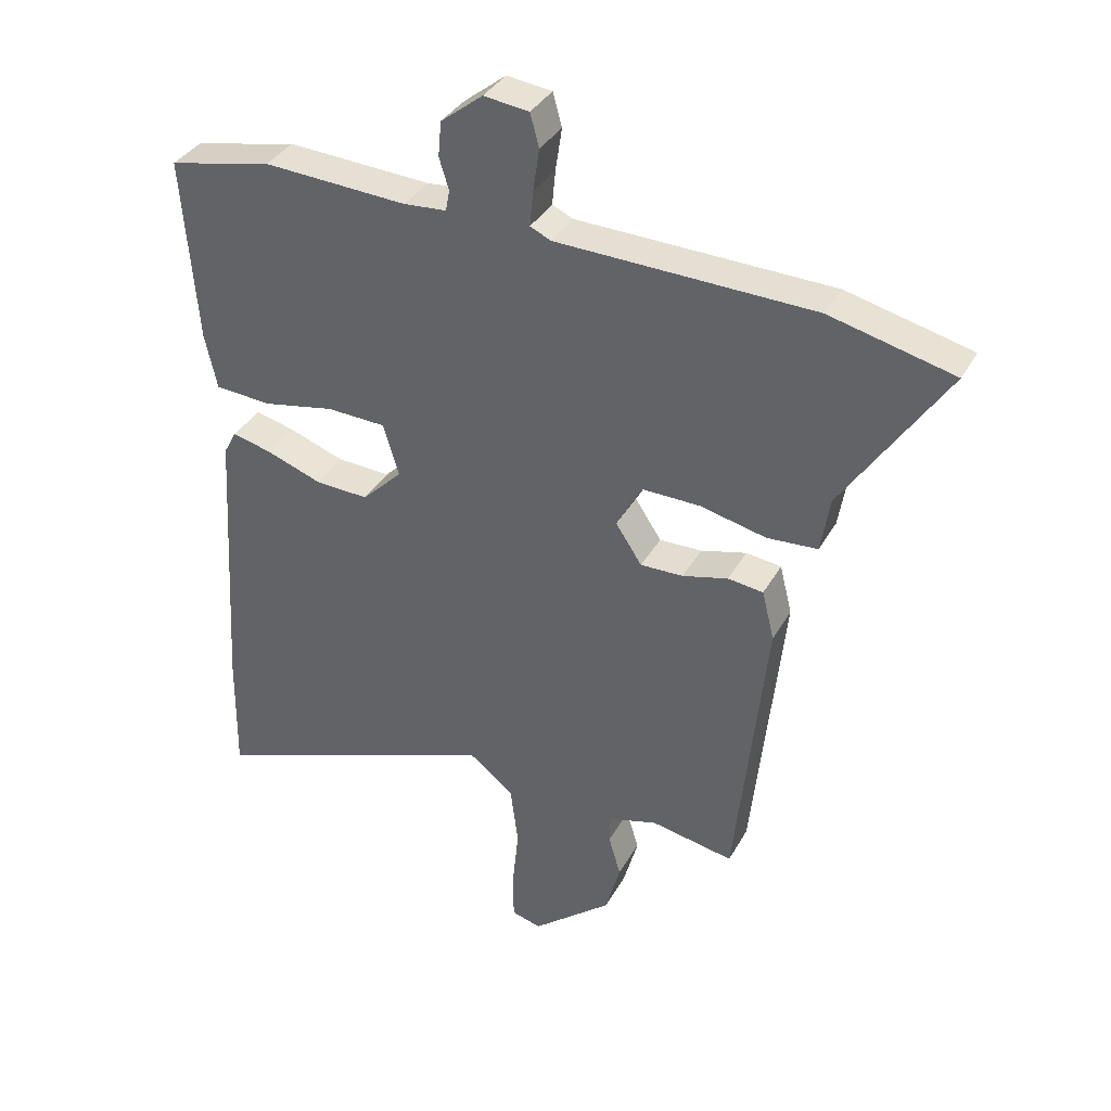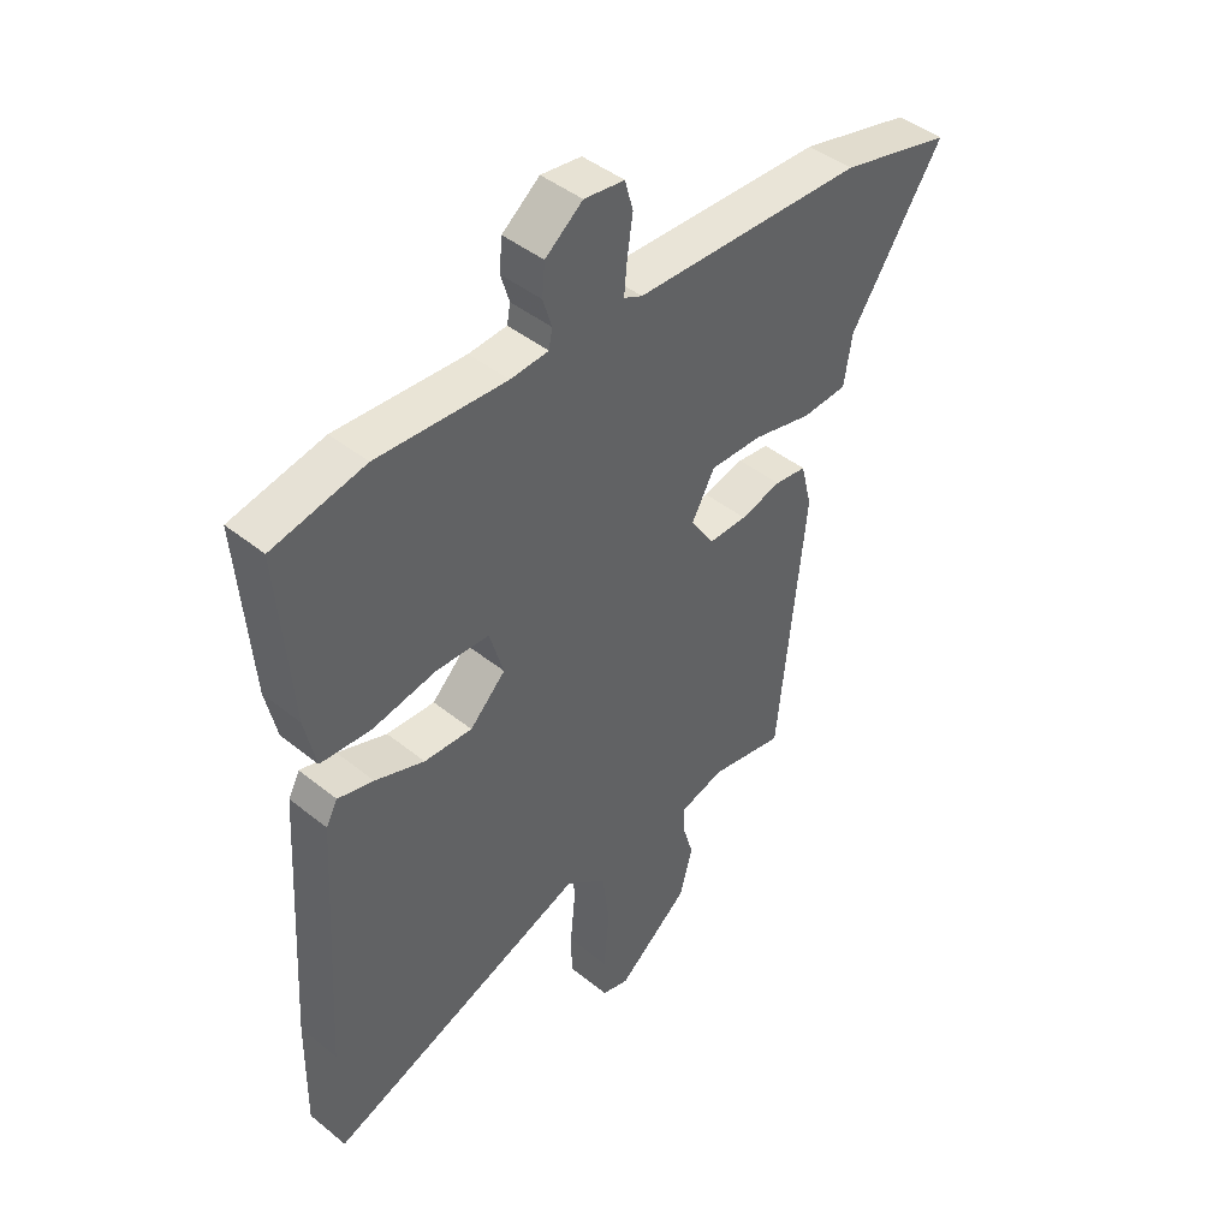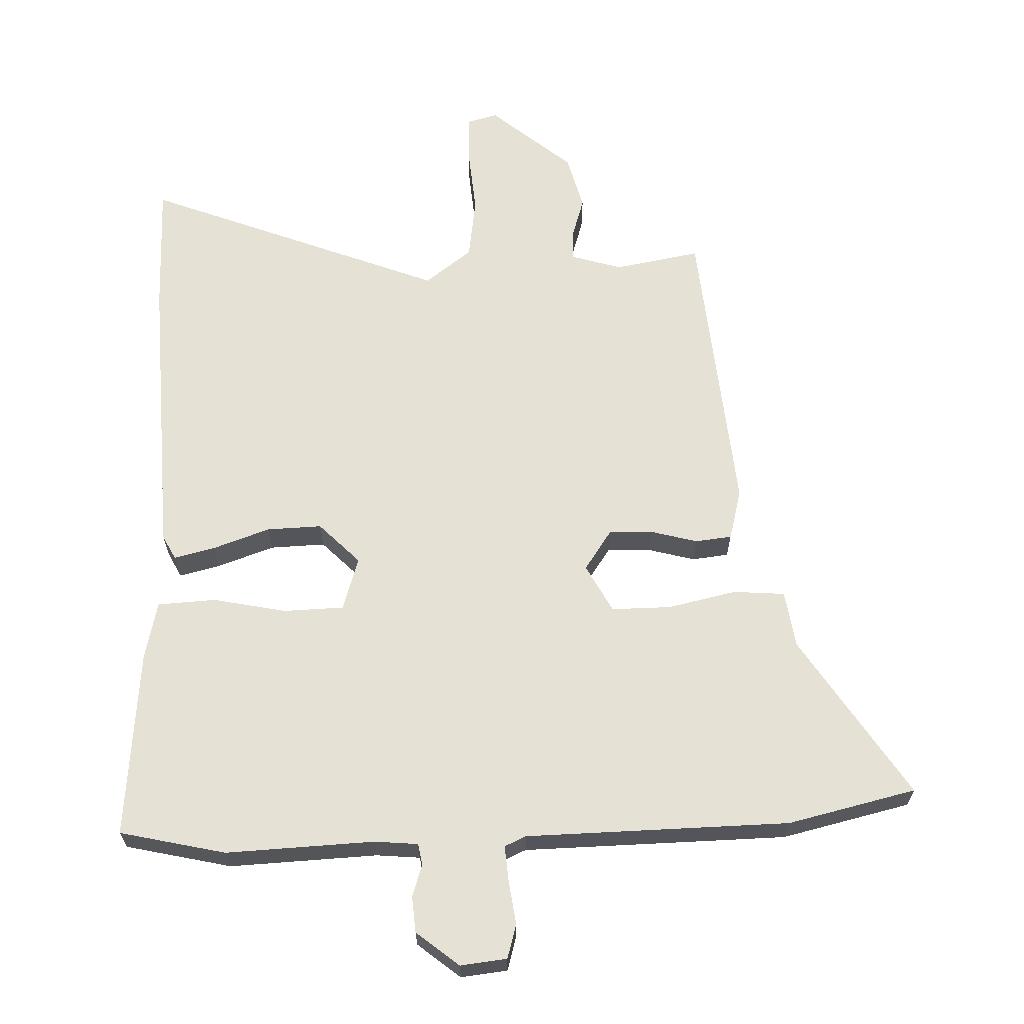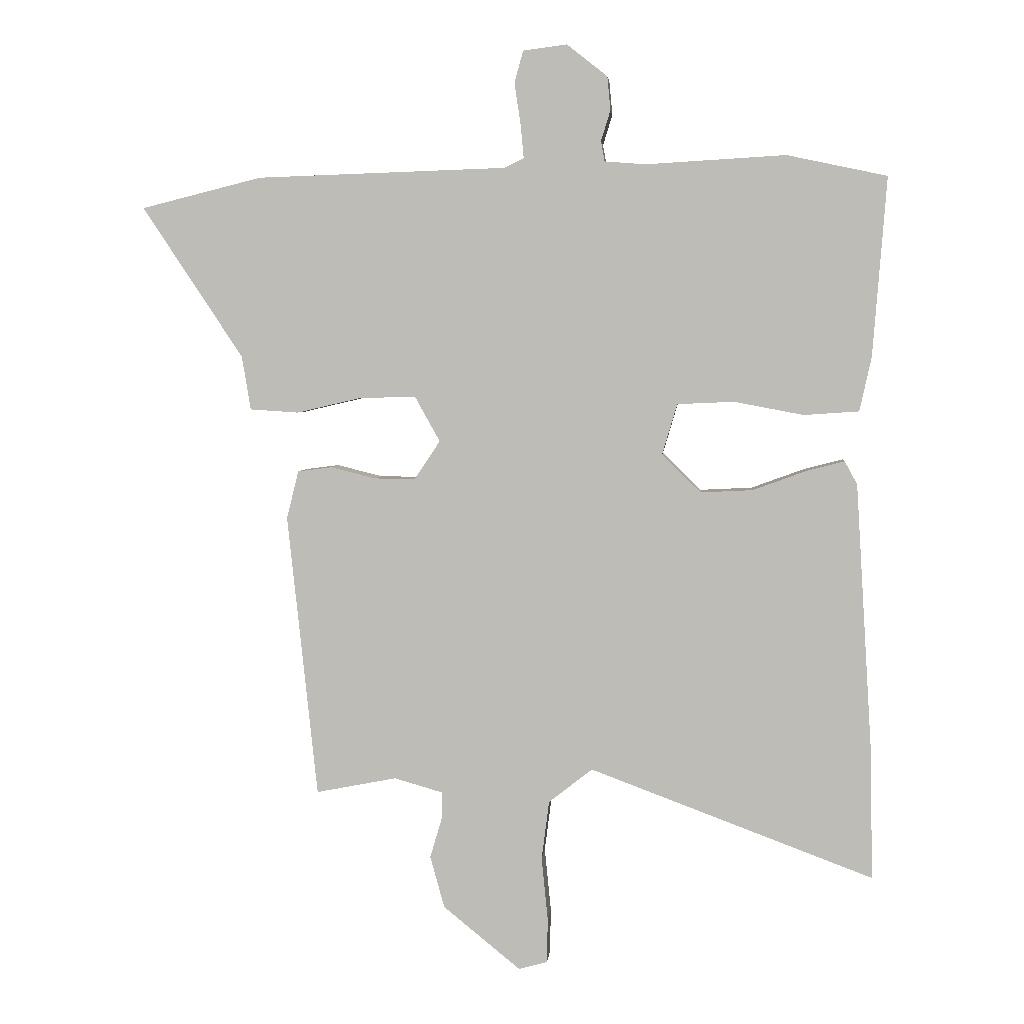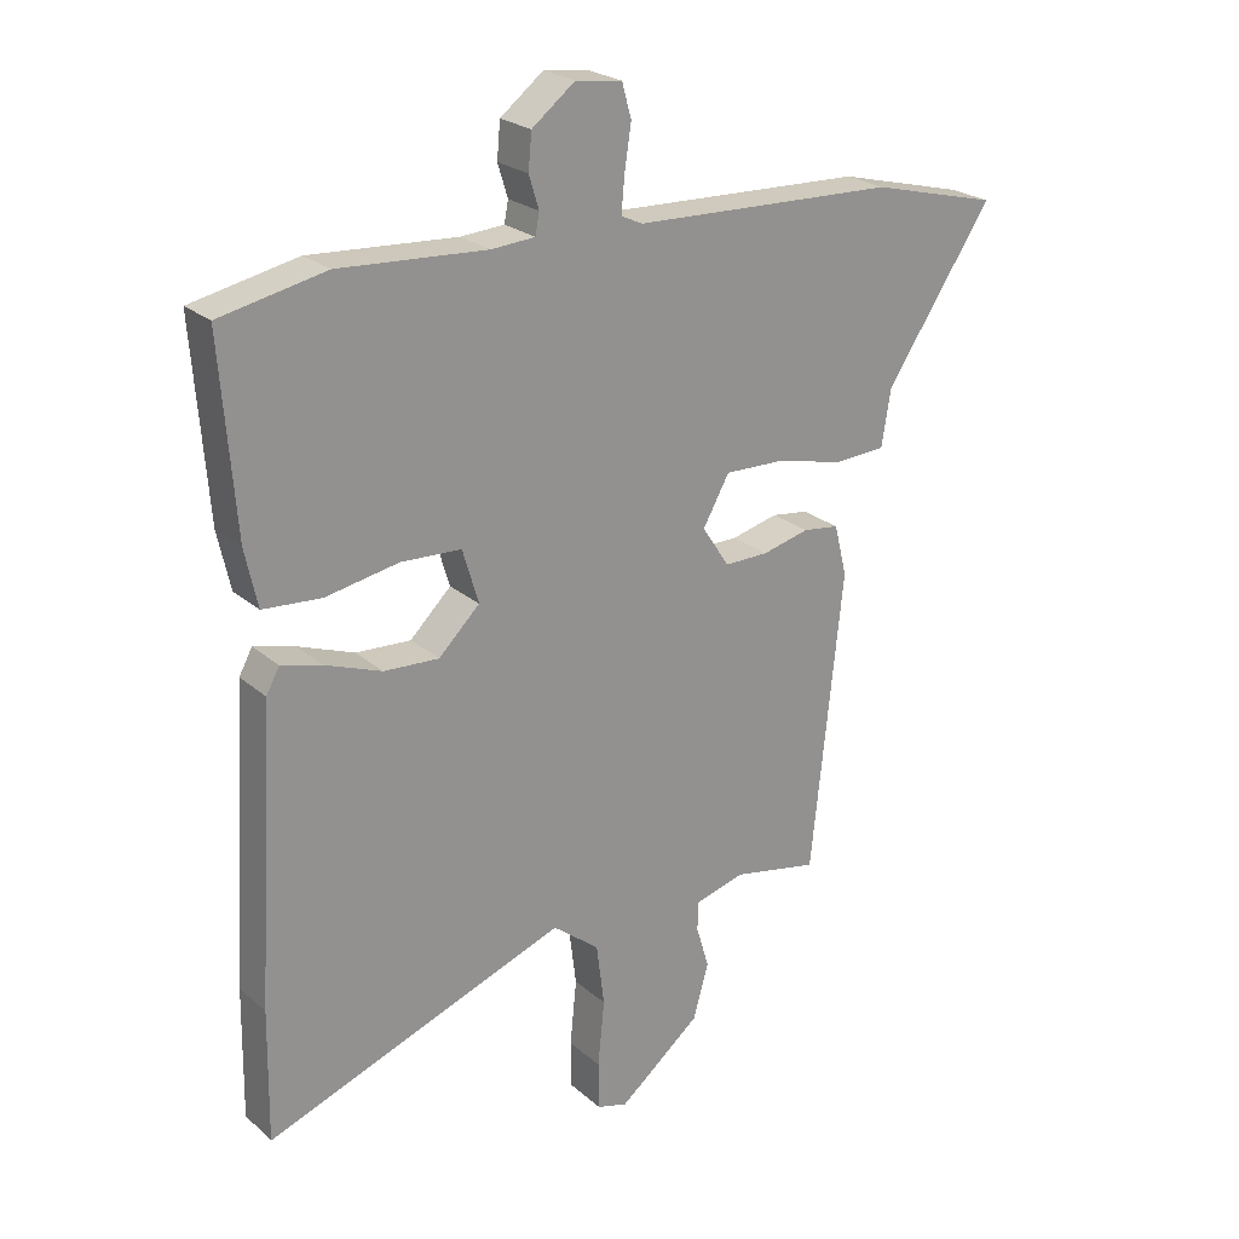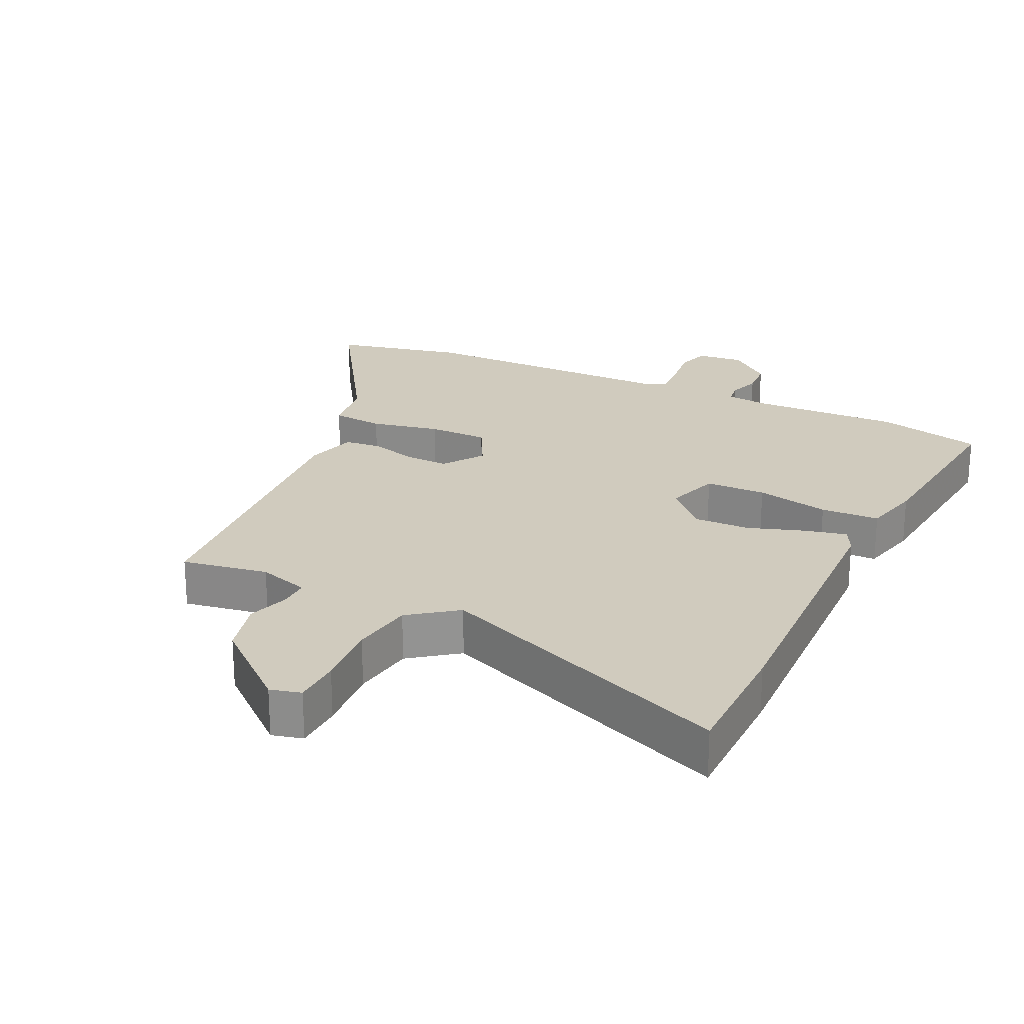
<metadata>
{"format":"obj","ext":"obj","renderer":"f3d","projection":"perspective","resolution":1024,"background":"white","views":[{"elev":35.9,"azim":25.8,"up":"+Z"},{"elev":44.0,"azim":-46.7,"up":"+Z"},{"elev":64.6,"azim":-1.1,"up":"+Y"},{"elev":4.0,"azim":-174.9,"up":"+Z"},{"elev":23.6,"azim":-35.4,"up":"+Z"},{"elev":23.6,"azim":-153.0,"up":"+Y"}]}
</metadata>
<code>
v -0.502 0.07 -0.631
v -0.499 0.07 -0.434
v -0.472 0.07 0.007
v -0.452 0.07 0.044
v -0.39 0.07 0.028
v -0.305 0.07 -0.003
v -0.222 0.07 -0.007
v -0.16 0.07 0.054
v -0.184 0.07 0.135
v -0.275 0.07 0.139
v -0.386 0.07 0.118
v -0.474 0.07 0.124
v -0.493 0.07 0.211
v -0.515 0.07 0.497
v -0.355 0.07 0.531
v -0.132 0.07 0.518
v -0.066 0.07 0.523
v -0.06 0.07 0.555
v -0.075 0.07 0.604
v -0.07 0.07 0.658
v -0.005 0.07 0.709
v 0.065 0.07 0.7
v 0.079 0.07 0.649
v 0.069 0.07 0.583
v 0.064 0.07 0.529
v 0.096 0.07 0.514
v 0.494 0.07 0.501
v 0.687 0.07 0.453
v 0.526 0.07 0.211
v 0.512 0.07 0.125
v 0.434 0.07 0.12
v 0.331 0.07 0.144
v 0.241 0.07 0.146
v 0.201 0.07 0.074
v 0.242 0.07 0.012
v 0.308 0.07 0.013
v 0.379 0.07 0.031
v 0.434 0.07 0.024
v 0.453 0.07 -0.053
v 0.405 0.07 -0.506
v 0.276 0.07 -0.481
v 0.199 0.07 -0.503
v 0.199 0.07 -0.547
v 0.218 0.07 -0.611
v 0.195 0.07 -0.694
v 0.071 0.07 -0.795
v 0.025 0.07 -0.782
v 0.024 0.07 -0.71
v 0.034 0.07 -0.61
v 0.022 0.07 -0.516
v -0.048 0.07 -0.461
v -0.502 0 -0.631
v -0.499 0 -0.434
v -0.472 0 0.007
v -0.452 0 0.044
v -0.39 0 0.028
v -0.305 0 -0.003
v -0.222 0 -0.007
v -0.16 0 0.054
v -0.184 0 0.135
v -0.275 0 0.139
v -0.386 0 0.118
v -0.474 0 0.124
v -0.493 0 0.211
v -0.515 0 0.497
v -0.355 0 0.531
v -0.132 0 0.518
v -0.066 0 0.523
v -0.06 0 0.555
v -0.075 0 0.604
v -0.07 0 0.658
v -0.005 0 0.709
v 0.065 0 0.7
v 0.079 0 0.649
v 0.069 0 0.583
v 0.064 0 0.529
v 0.096 0 0.514
v 0.494 0 0.501
v 0.687 0 0.453
v 0.526 0 0.211
v 0.512 0 0.125
v 0.434 0 0.12
v 0.331 0 0.144
v 0.241 0 0.146
v 0.201 0 0.074
v 0.242 0 0.012
v 0.308 0 0.013
v 0.379 0 0.031
v 0.434 0 0.024
v 0.453 0 -0.053
v 0.405 0 -0.506
v 0.276 0 -0.481
v 0.199 0 -0.503
v 0.199 0 -0.547
v 0.218 0 -0.611
v 0.195 0 -0.694
v 0.071 0 -0.795
v 0.025 0 -0.782
v 0.024 0 -0.71
v 0.034 0 -0.61
v 0.022 0 -0.516
v -0.048 0 -0.461
f 47 48 49
f 46 47 49
f 45 46 49
f 44 45 49
f 43 44 49
f 42 43 49 50
f 41 42 50 51
f 39 40 41
f 38 39 41
f 37 38 41
f 36 37 41
f 35 36 41 51
f 29 30 31 32
f 29 32 33
f 28 29 33
f 27 28 33
f 26 27 33
f 25 26 33 34
f 22 23 24
f 21 22 24
f 20 21 24
f 19 20 24
f 18 19 24
f 17 18 24 25
f 16 17 25 34
f 14 15 16
f 13 14 16
f 12 13 16
f 11 12 16
f 10 11 16
f 9 10 16
f 16 34 35
f 9 16 35
f 8 9 35
f 4 5 6
f 3 4 6
f 2 3 6
f 1 2 6
f 51 1 6
f 51 6 7
f 7 8 35 51
f 100 99 98
f 100 98 97
f 100 97 96
f 100 96 95
f 100 95 94
f 101 100 94 93
f 102 101 93 92
f 92 91 90
f 92 90 89
f 92 89 88
f 92 88 87
f 102 92 87 86
f 83 82 81 80
f 84 83 80
f 84 80 79
f 84 79 78
f 84 78 77
f 85 84 77 76
f 75 74 73
f 75 73 72
f 75 72 71
f 75 71 70
f 75 70 69
f 76 75 69 68
f 85 76 68 67
f 67 66 65
f 67 65 64
f 67 64 63
f 67 63 62
f 67 62 61
f 67 61 60
f 86 85 67
f 86 67 60
f 86 60 59
f 57 56 55
f 57 55 54
f 57 54 53
f 57 53 52
f 57 52 102
f 58 57 102
f 102 86 59 58
f 1 52 53 2
f 2 53 54 3
f 3 54 55 4
f 4 55 56 5
f 5 56 57 6
f 6 57 58 7
f 7 58 59 8
f 8 59 60 9
f 9 60 61 10
f 10 61 62 11
f 11 62 63 12
f 12 63 64 13
f 13 64 65 14
f 14 65 66 15
f 15 66 67 16
f 16 67 68 17
f 17 68 69 18
f 18 69 70 19
f 19 70 71 20
f 20 71 72 21
f 21 72 73 22
f 22 73 74 23
f 23 74 75 24
f 24 75 76 25
f 25 76 77 26
f 26 77 78 27
f 27 78 79 28
f 28 79 80 29
f 29 80 81 30
f 30 81 82 31
f 31 82 83 32
f 32 83 84 33
f 33 84 85 34
f 34 85 86 35
f 35 86 87 36
f 36 87 88 37
f 37 88 89 38
f 38 89 90 39
f 39 90 91 40
f 40 91 92 41
f 41 92 93 42
f 42 93 94 43
f 43 94 95 44
f 44 95 96 45
f 45 96 97 46
f 46 97 98 47
f 47 98 99 48
f 48 99 100 49
f 49 100 101 50
f 50 101 102 51
f 51 102 52 1

</code>
